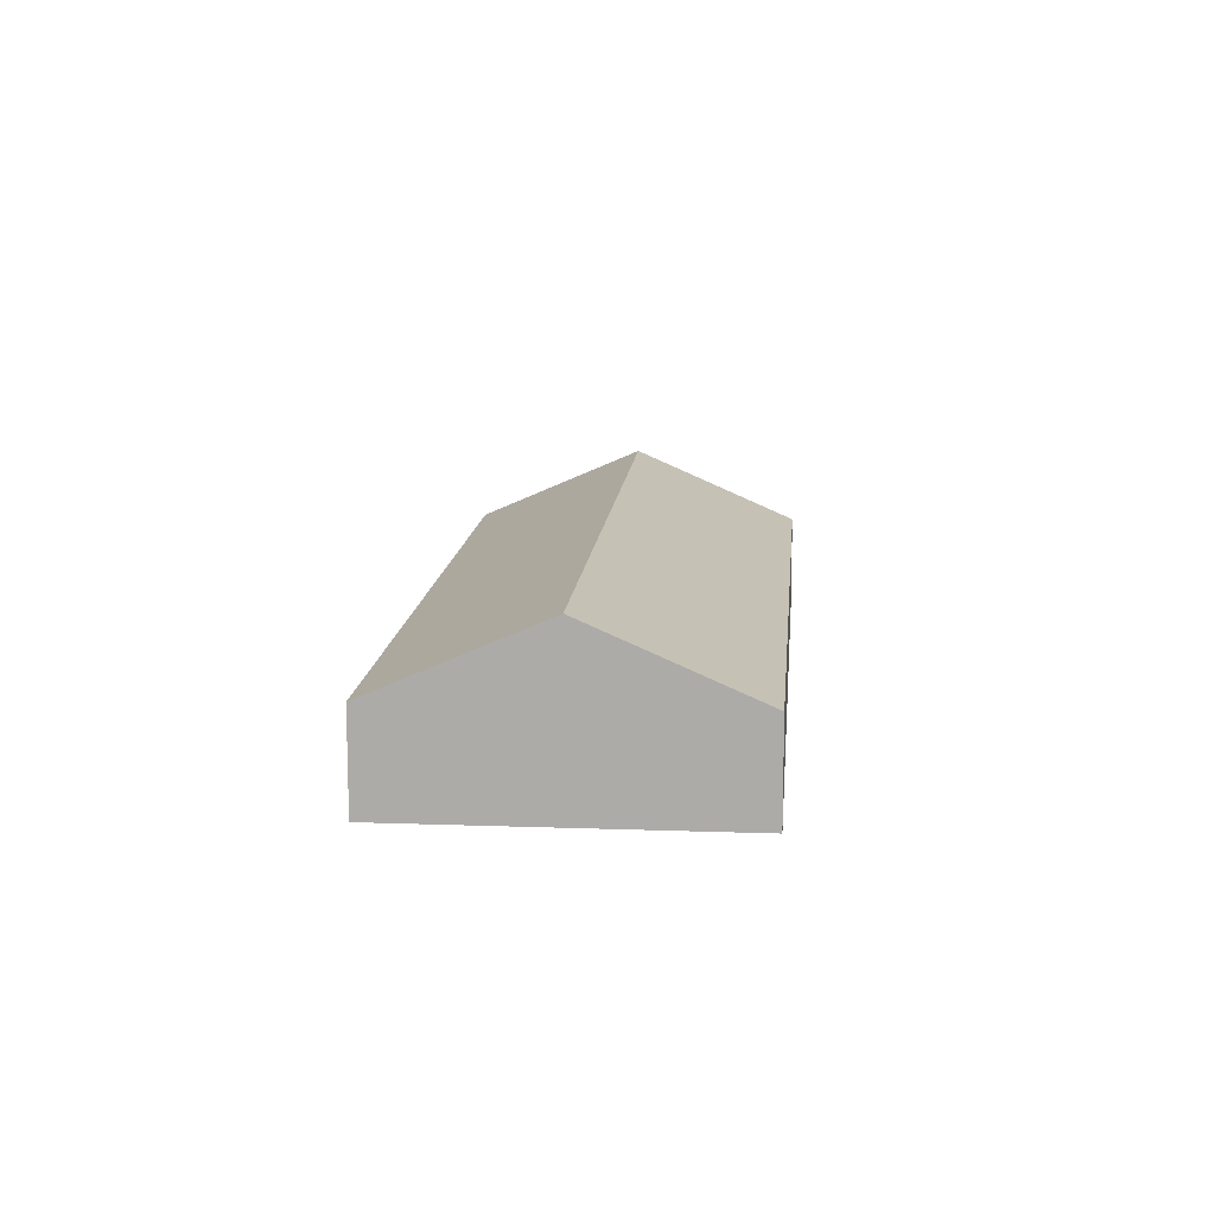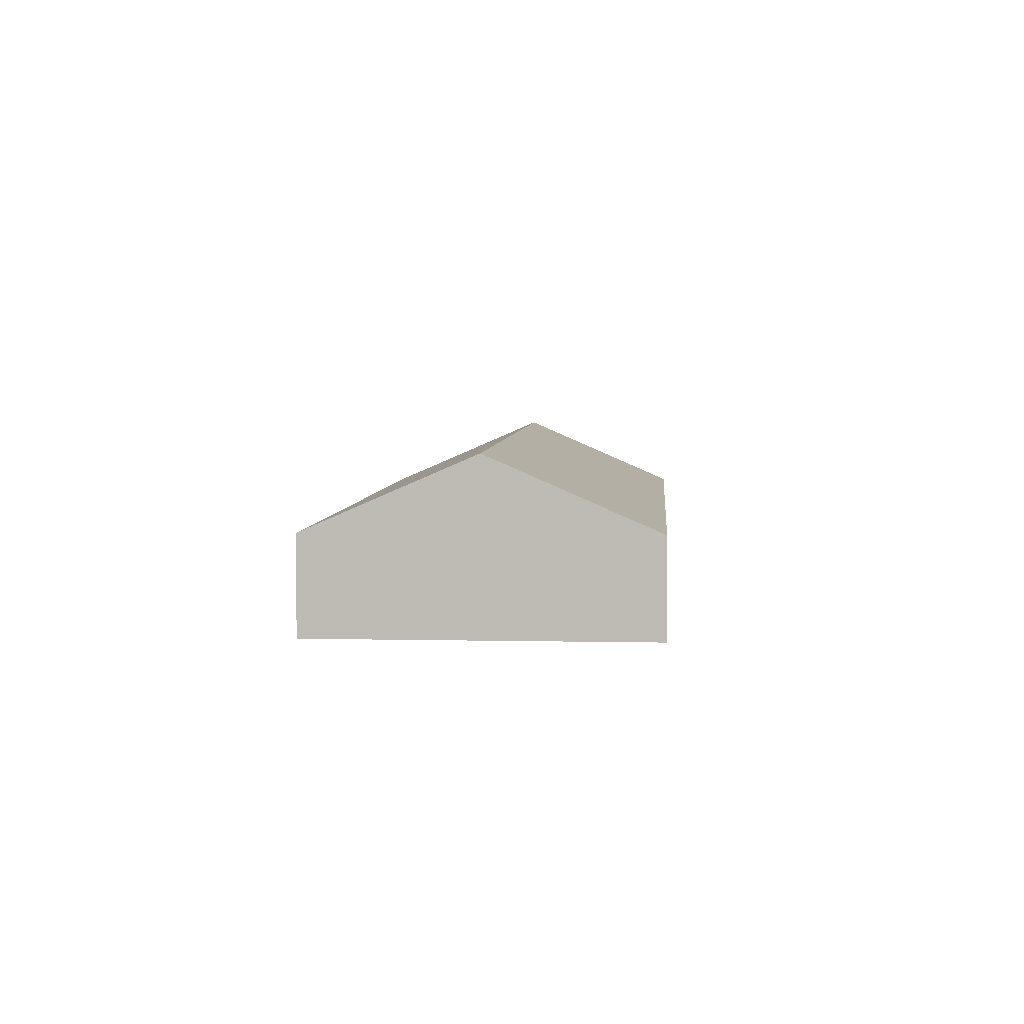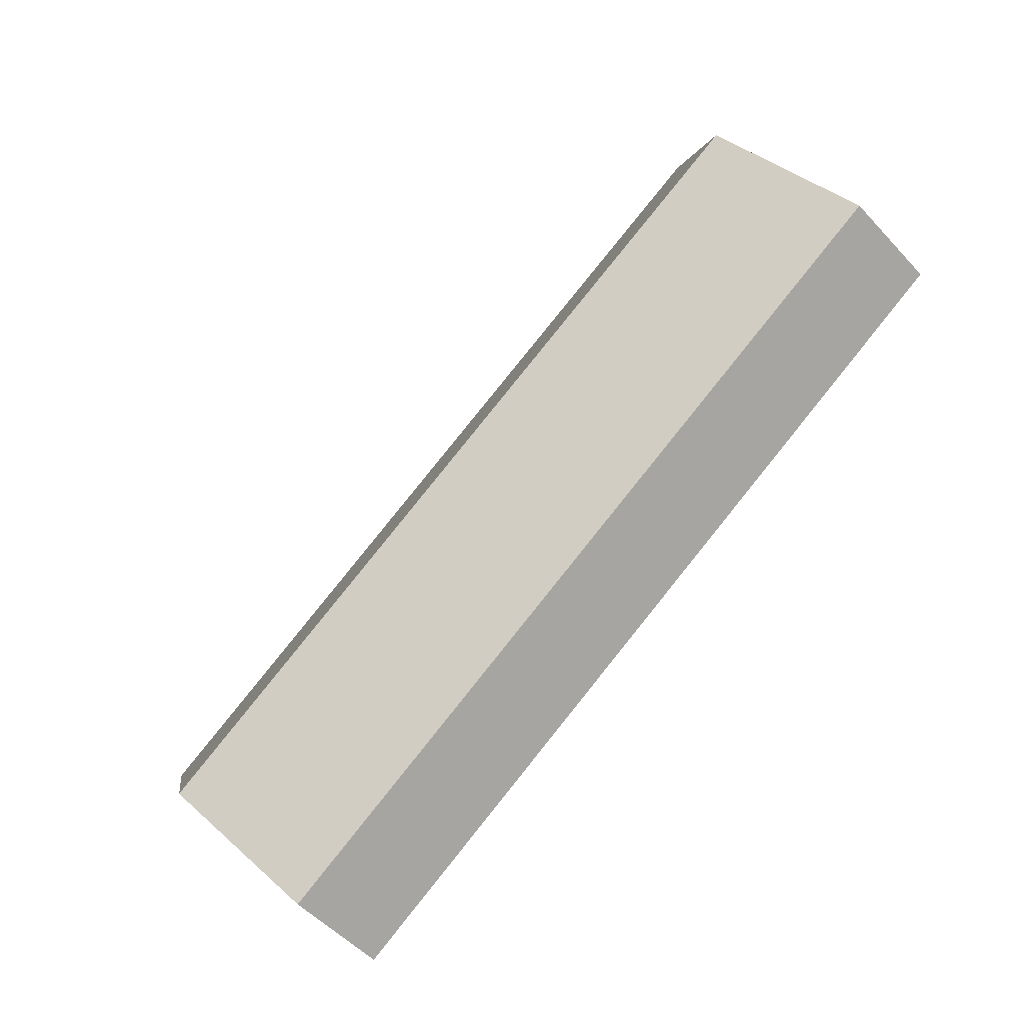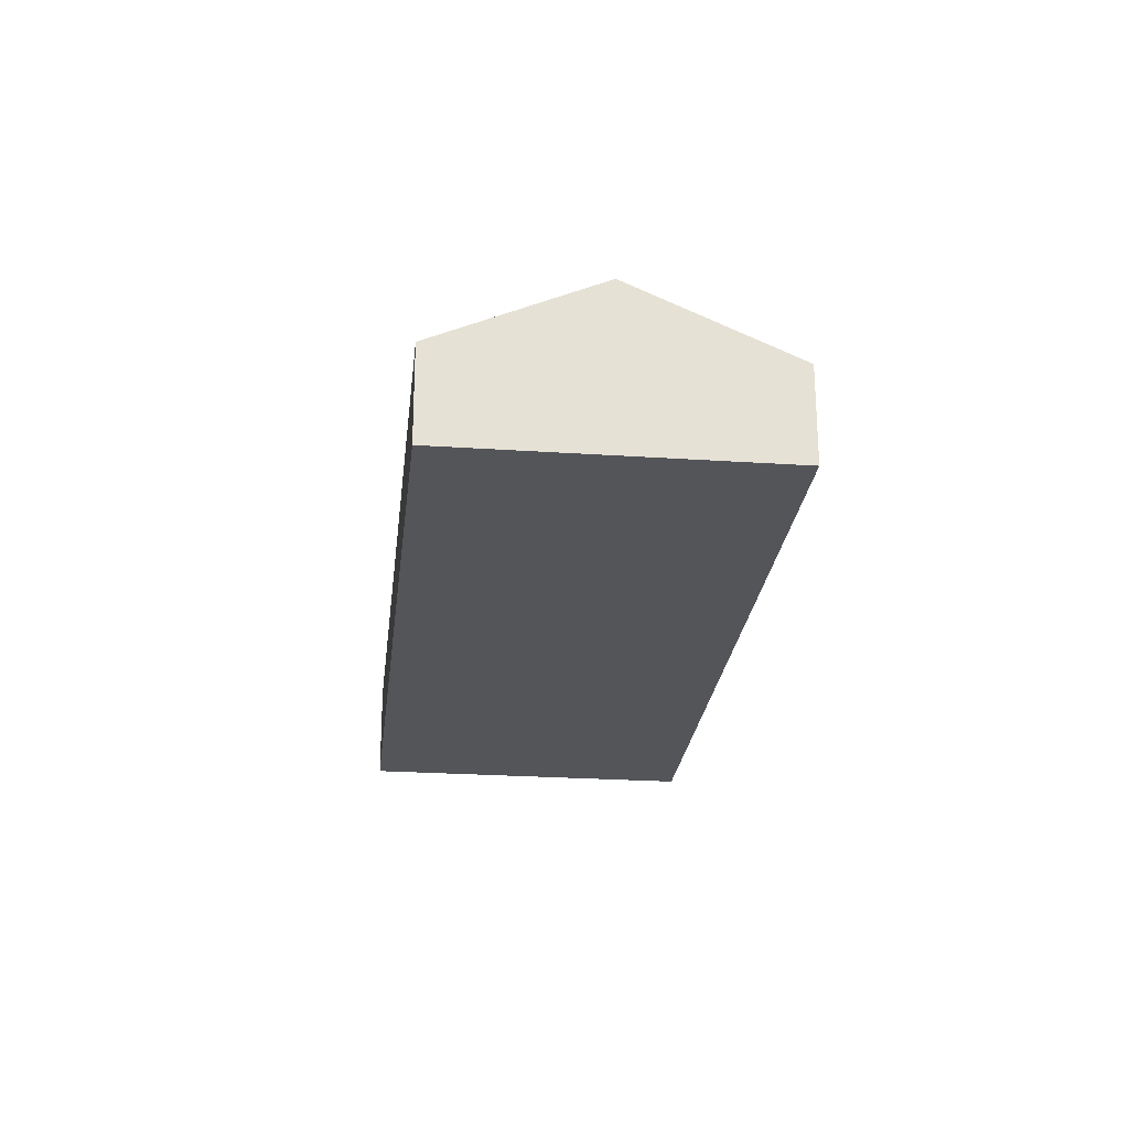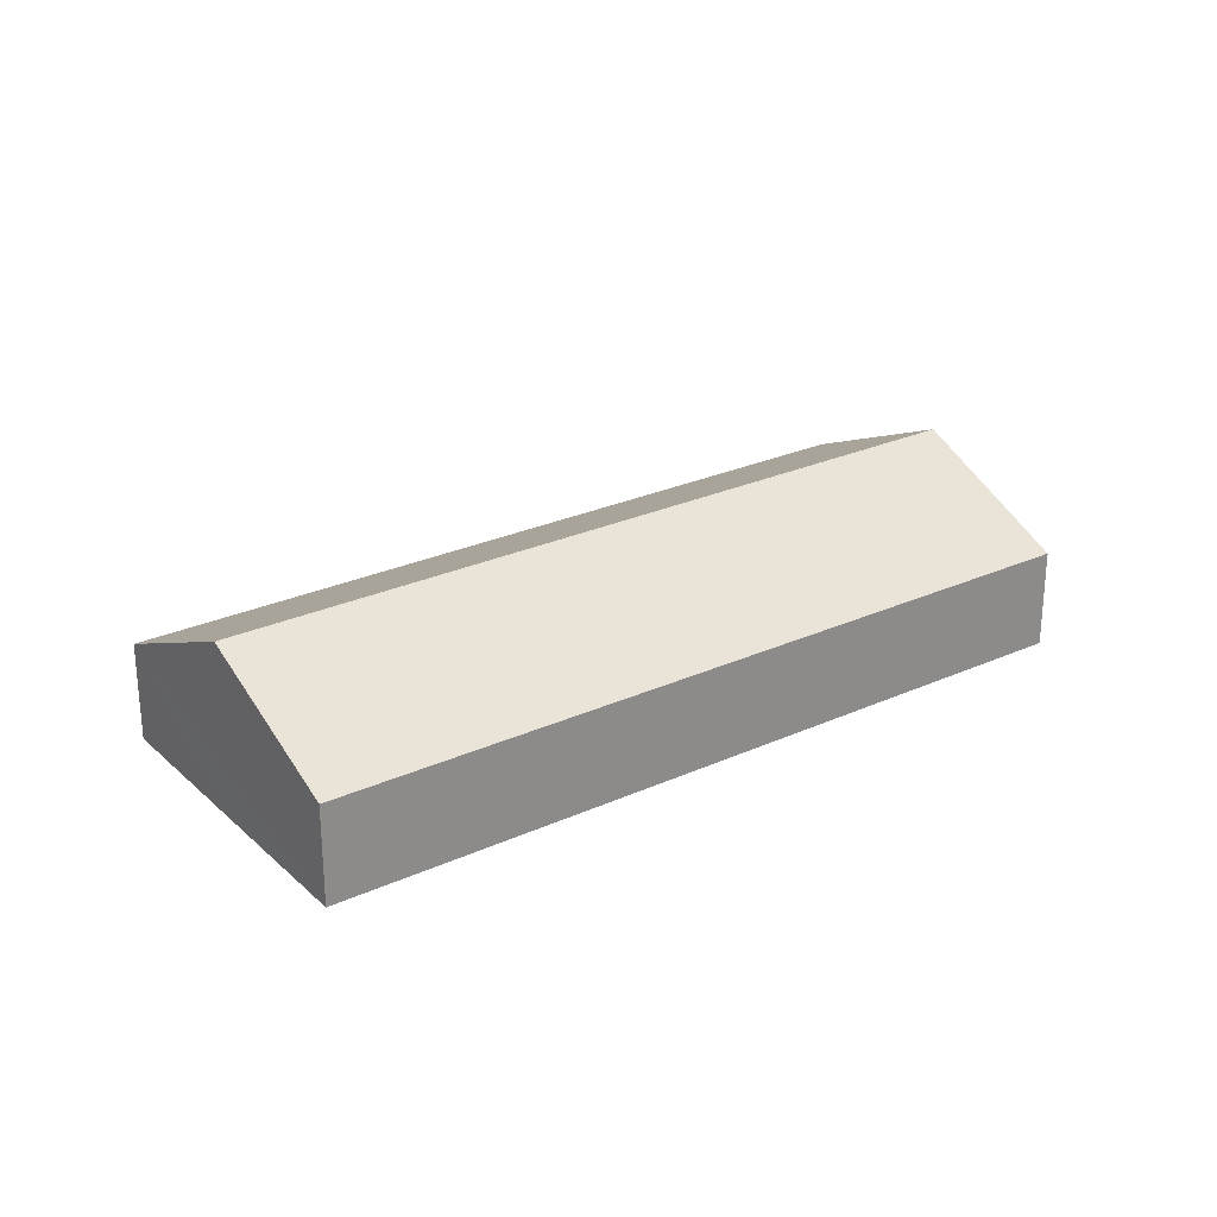
<metadata>
{"format":"obj","ext":"obj","renderer":"f3d","projection":"perspective","resolution":1024,"background":"white","views":[{"elev":12.7,"azim":-51.0,"up":"+Y"},{"elev":4.6,"azim":-51.7,"up":"+Y"},{"elev":-51.2,"azim":-139.2,"up":"+Z"},{"elev":-24.8,"azim":-62.1,"up":"+Y"},{"elev":26.5,"azim":178.7,"up":"+Y"}]}
</metadata>
<code>
v  21.31 3.127 -14.47
v  3.051 5.485 4.493
v  24.36 5.485 -9.979
v  0 3.127 1.915e-16
v  27.42 3.127 -5.486
v  6.102 3.127 8.987
v  21.31 8.862e-16 -14.47
v  0 0 0
v  3.051 -2.751e-16 4.493
v  6.102 -5.503e-16 8.987
v  27.42 3.359e-16 -5.486
v  24.36 6.11e-16 -9.979
g defaultobject
f 1 2 3
f 2 1 4
f 2 5 3
f 5 2 6
f 7 4 1
f 4 7 8
f 8 2 4
f 2 8 9
f 2 9 6
f 6 9 10
f 10 5 6
f 5 10 11
f 3 7 1
f 7 3 5
f 7 5 12
f 12 5 11
f 9 11 10
f 11 9 8
f 11 8 7
f 11 7 12

</code>
